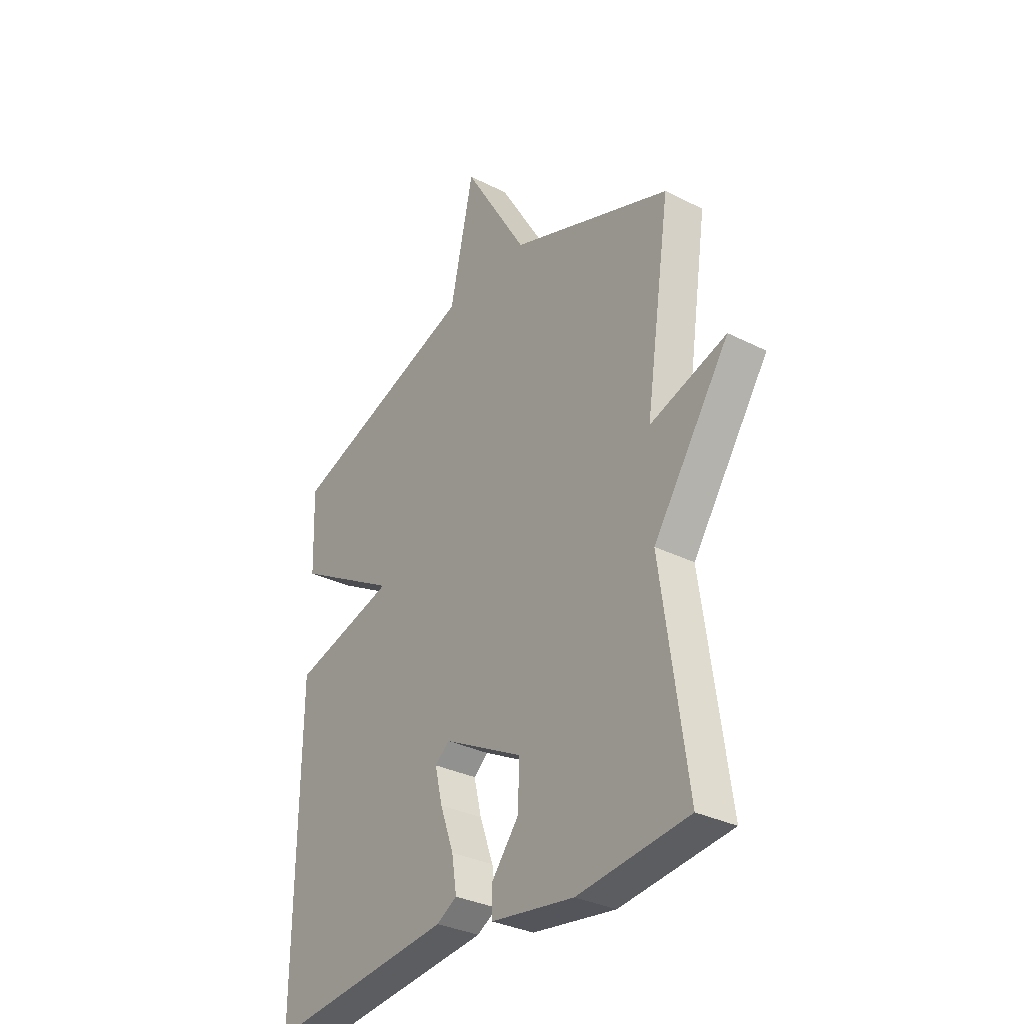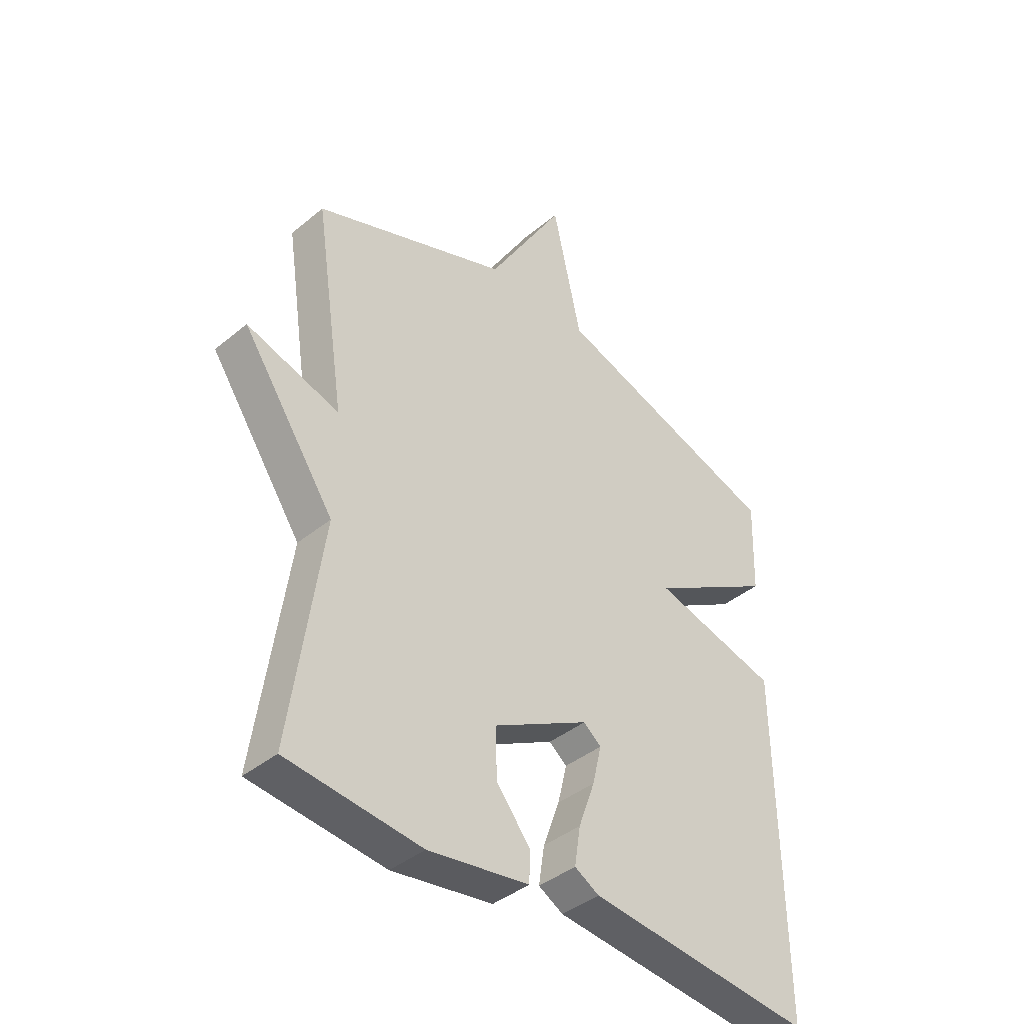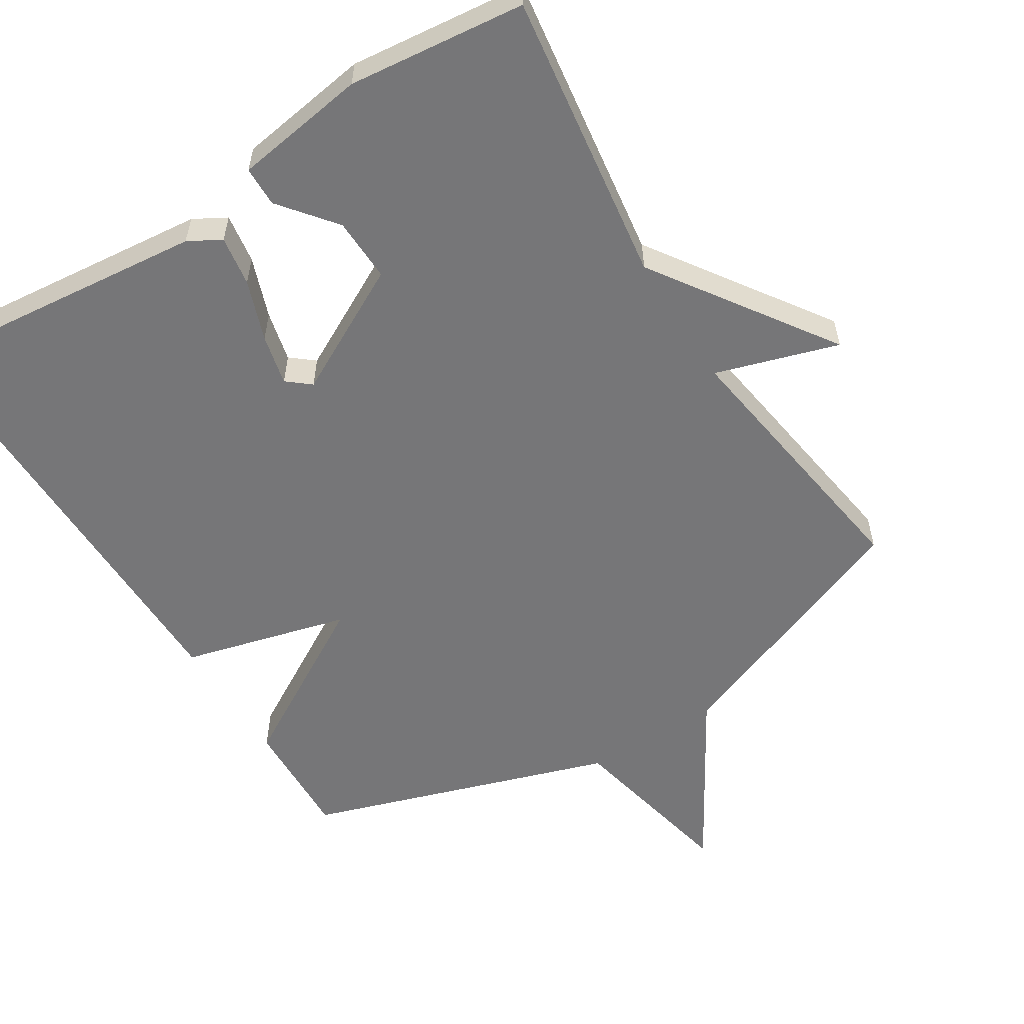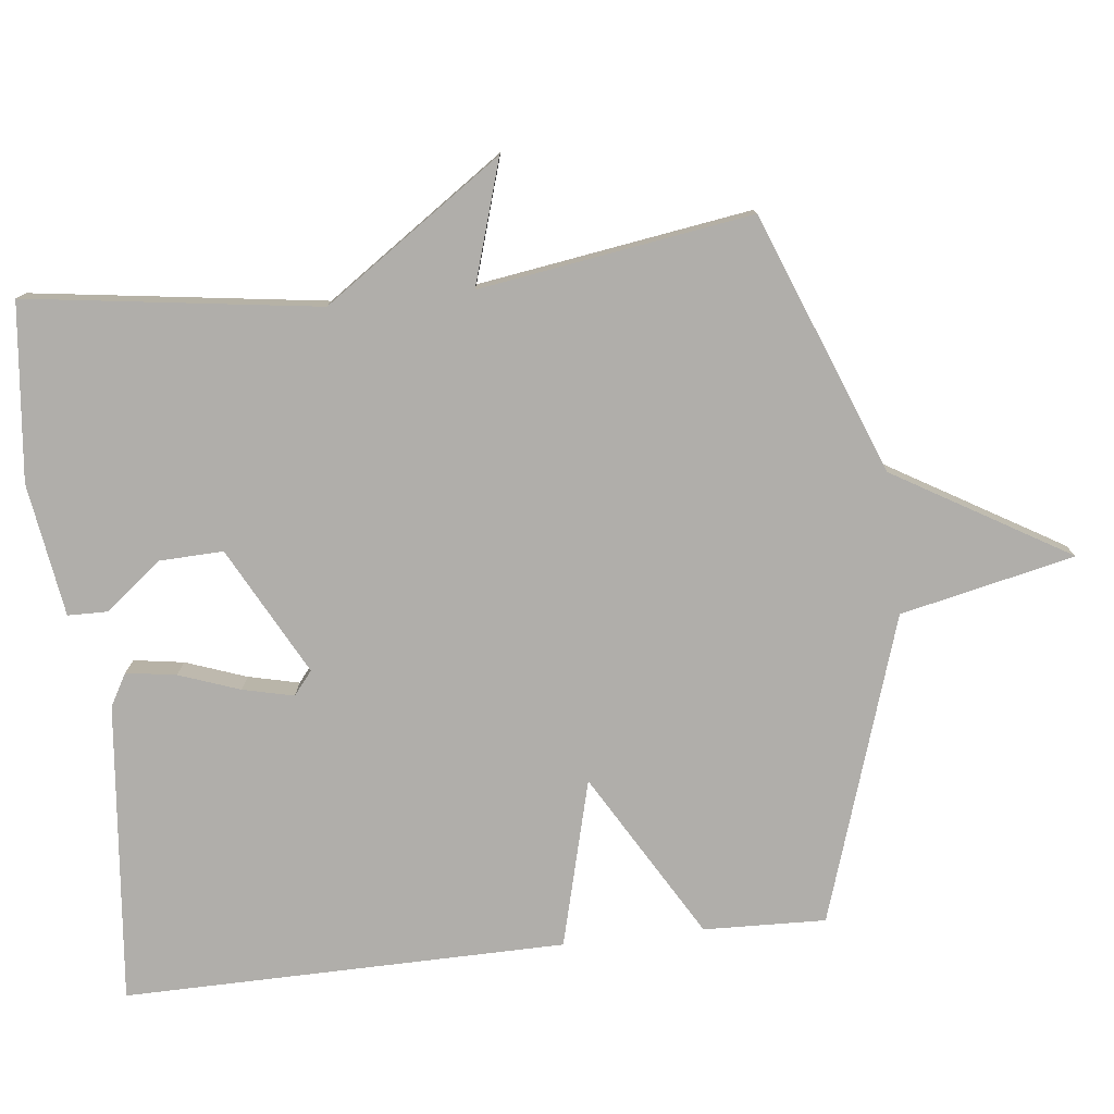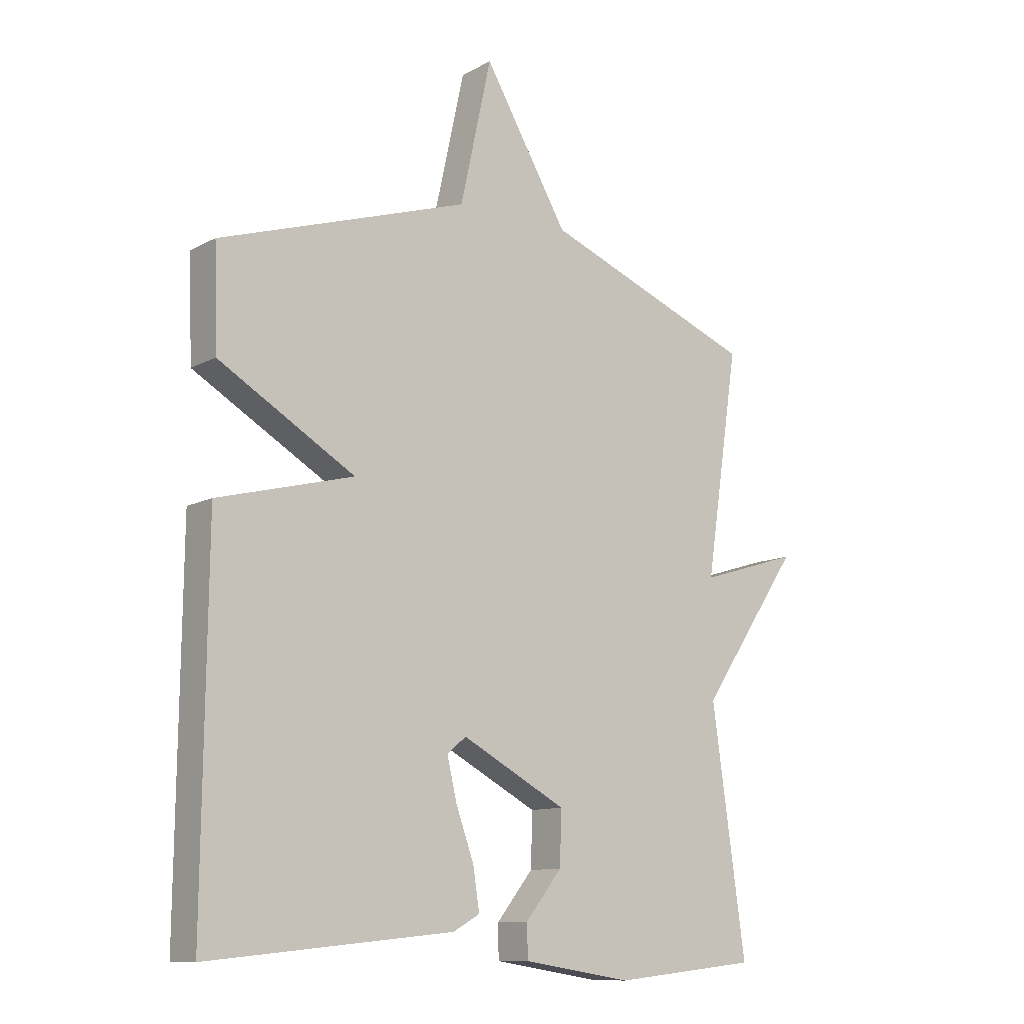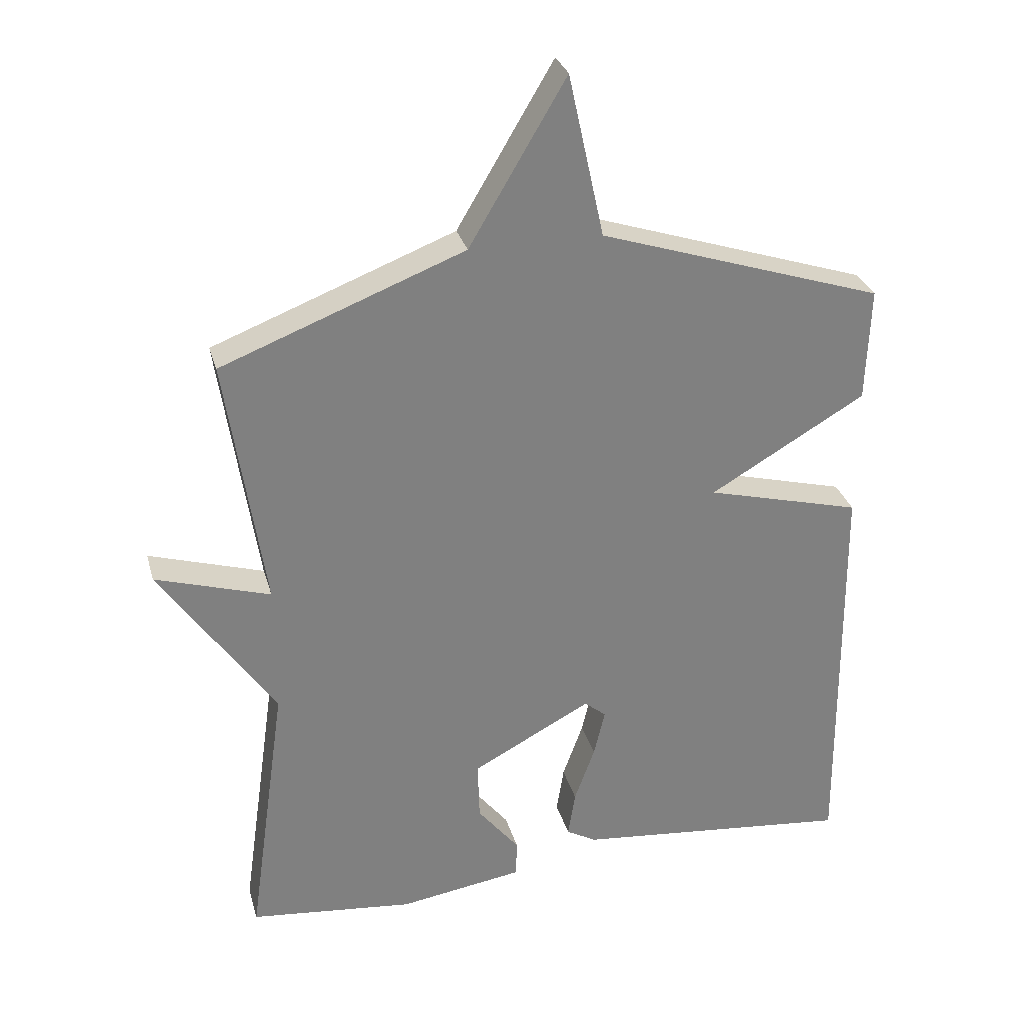
<metadata>
{"format":"obj","ext":"obj","renderer":"f3d","projection":"perspective","resolution":1024,"background":"white","views":[{"elev":-32.3,"azim":-125.2,"up":"+Z"},{"elev":-40.6,"azim":-44.9,"up":"+Z"},{"elev":-56.9,"azim":-148.0,"up":"+Y"},{"elev":-77.9,"azim":-83.5,"up":"+Y"},{"elev":-11.3,"azim":141.9,"up":"+Z"},{"elev":30.1,"azim":-14.8,"up":"+Z"}]}
</metadata>
<code>
v -0.5 0.07 0.5
v -0.132 0.07 0.642
v 0.014 0.07 0.889
v 0.068 0.07 0.642
v 0.5 0.07 0.5
v 0.494 0.07 0.327
v 0.258 0.07 0.189
v 0.494 0.07 0.127
v 0.5 0.07 -0.5
v 0.076 0.07 -0.457
v 0.03 0.07 -0.431
v 0.041 0.07 -0.36
v 0.072 0.07 -0.274
v 0.089 0.07 -0.202
v 0.056 0.07 -0.175
v -0.125 0.07 -0.271
v -0.122 0.07 -0.362
v -0.059 0.07 -0.441
v -0.06 0.07 -0.498
v -0.249 0.07 -0.527
v -0.5 0.07 -0.5
v -0.442 0.07 -0.086
v -0.616 0.07 0.168
v -0.442 0.07 0.114
v -0.5 0 0.5
v -0.132 0 0.642
v 0.014 0 0.889
v 0.068 0 0.642
v 0.5 0 0.5
v 0.494 0 0.327
v 0.258 0 0.189
v 0.494 0 0.127
v 0.5 0 -0.5
v 0.076 0 -0.457
v 0.03 0 -0.431
v 0.041 0 -0.36
v 0.072 0 -0.274
v 0.089 0 -0.202
v 0.056 0 -0.175
v -0.125 0 -0.271
v -0.122 0 -0.362
v -0.059 0 -0.441
v -0.06 0 -0.498
v -0.249 0 -0.527
v -0.5 0 -0.5
v -0.442 0 -0.086
v -0.616 0 0.168
v -0.442 0 0.114
f 22 23 24
f 20 21 22
f 19 20 22
f 18 19 22
f 17 18 22
f 16 17 22 24
f 24 1 2
f 16 24 2
f 15 16 2
f 11 12 13
f 10 11 13
f 9 10 13
f 8 9 13
f 7 8 13
f 7 13 14
f 4 5 6 7
f 14 15 2
f 7 14 2
f 4 7 2
f 2 3 4
f 48 47 46
f 46 45 44
f 46 44 43
f 46 43 42
f 46 42 41
f 48 46 41 40
f 26 25 48
f 26 48 40
f 26 40 39
f 37 36 35
f 37 35 34
f 37 34 33
f 37 33 32
f 37 32 31
f 38 37 31
f 31 30 29 28
f 26 39 38
f 26 38 31
f 26 31 28
f 28 27 26
f 1 25 26 2
f 2 26 27 3
f 3 27 28 4
f 4 28 29 5
f 5 29 30 6
f 6 30 31 7
f 7 31 32 8
f 8 32 33 9
f 9 33 34 10
f 10 34 35 11
f 11 35 36 12
f 12 36 37 13
f 13 37 38 14
f 14 38 39 15
f 15 39 40 16
f 16 40 41 17
f 17 41 42 18
f 18 42 43 19
f 19 43 44 20
f 20 44 45 21
f 21 45 46 22
f 22 46 47 23
f 23 47 48 24
f 24 48 25 1

</code>
